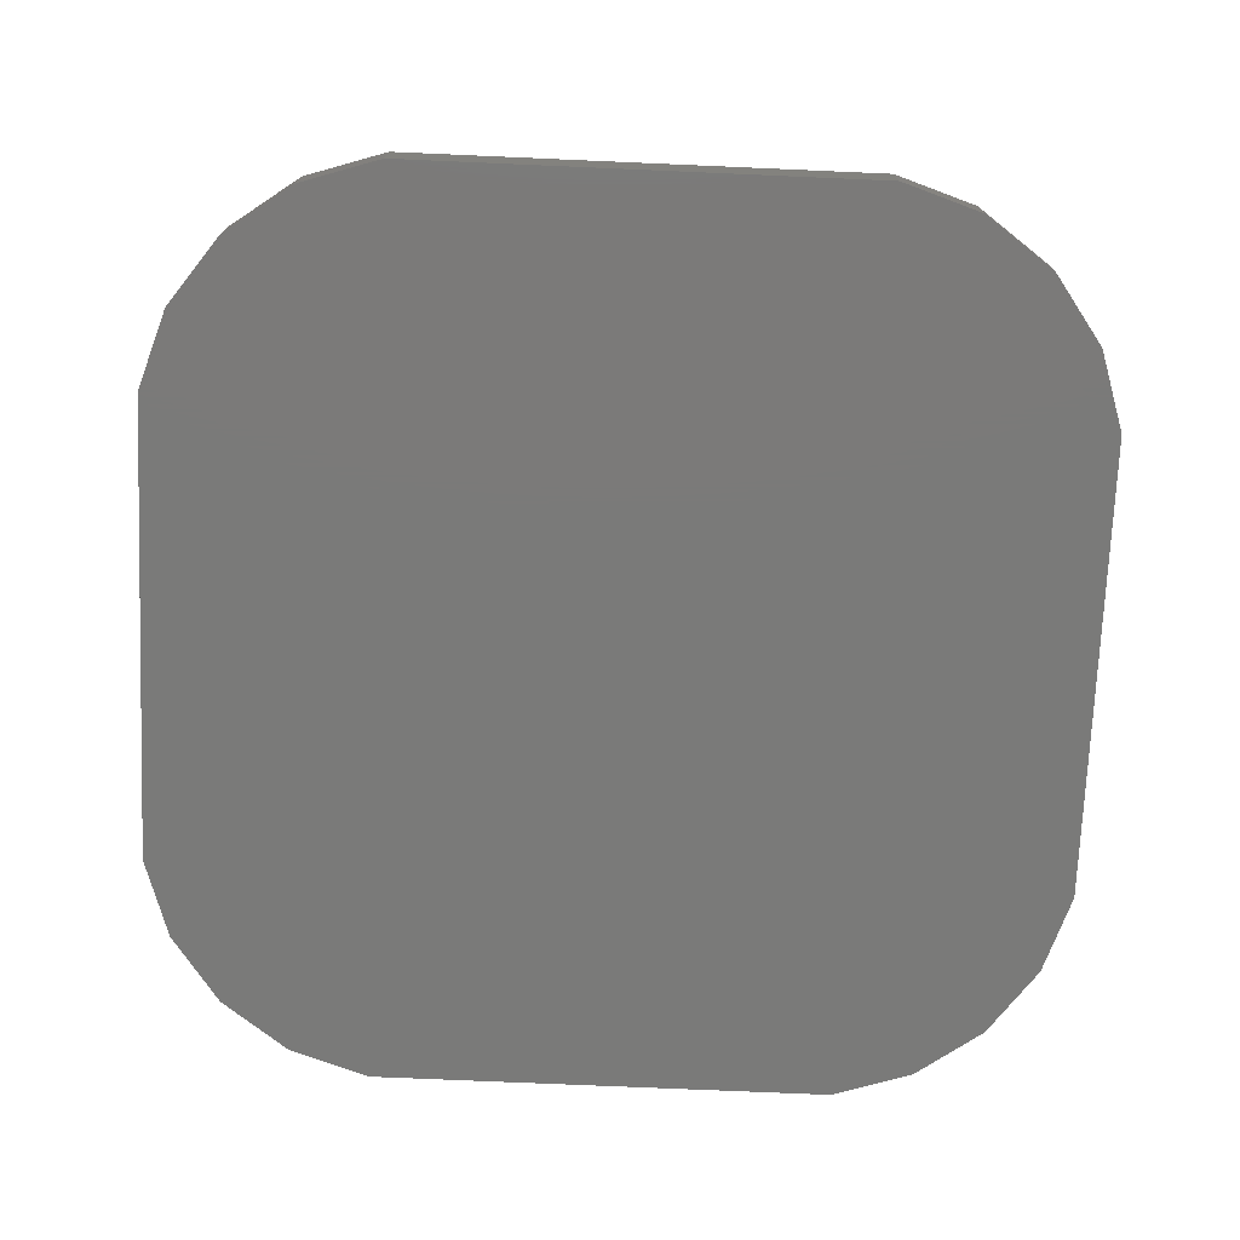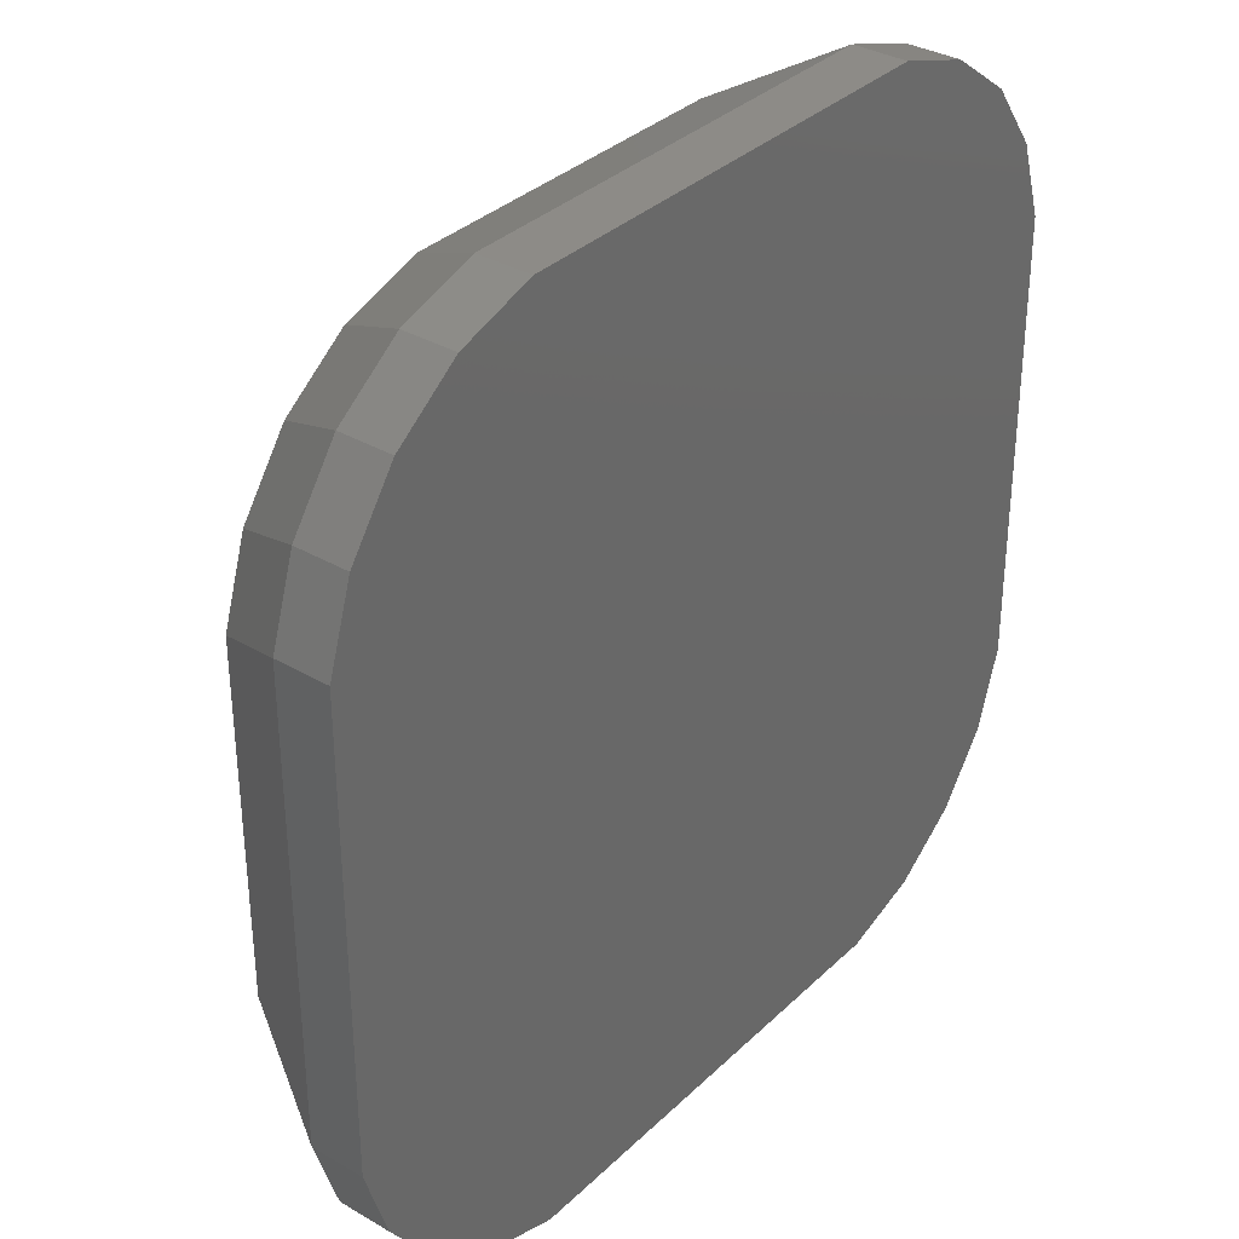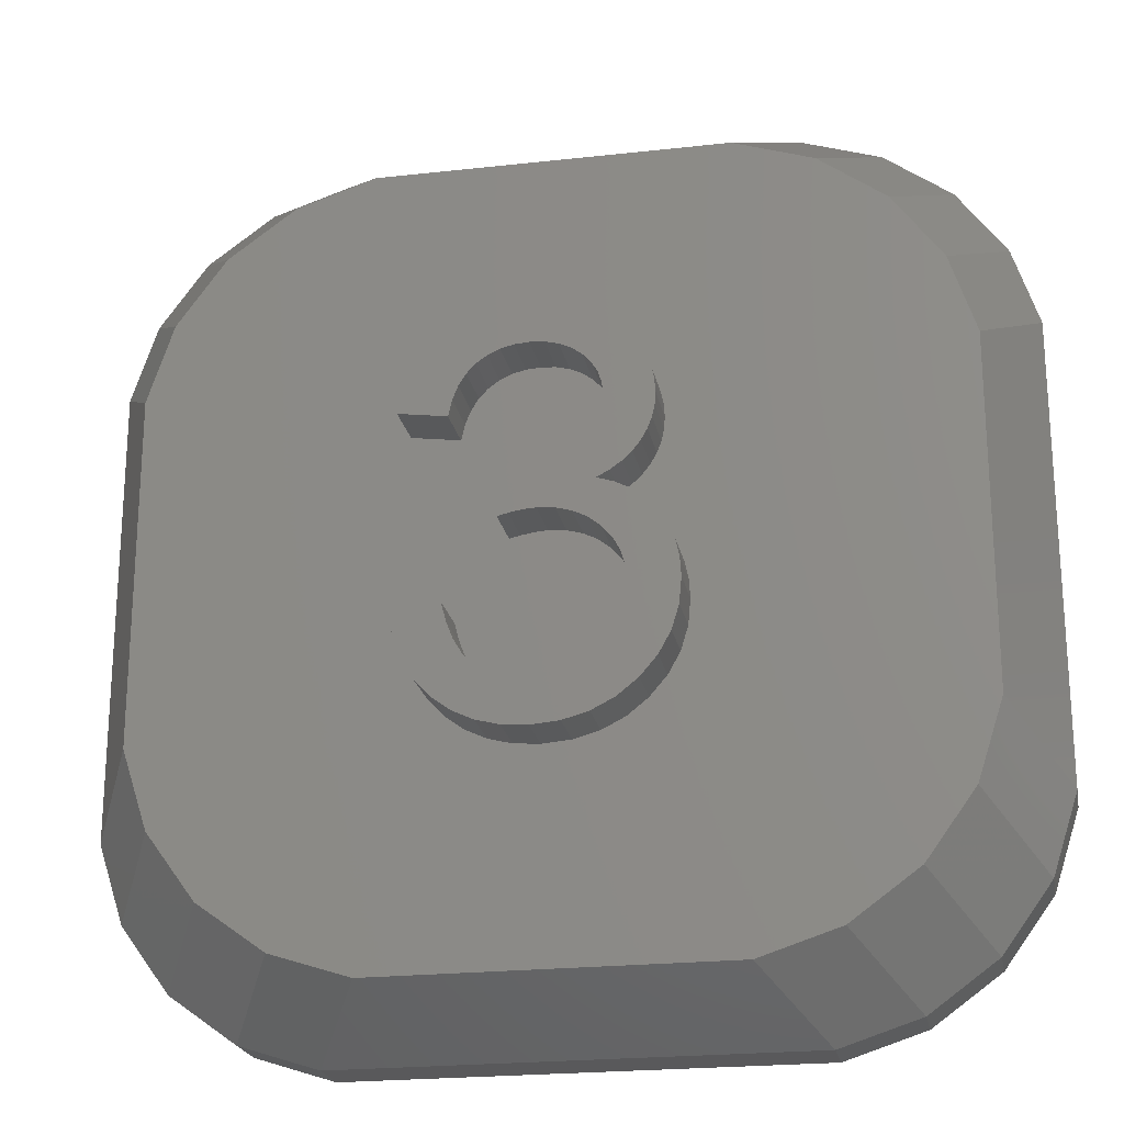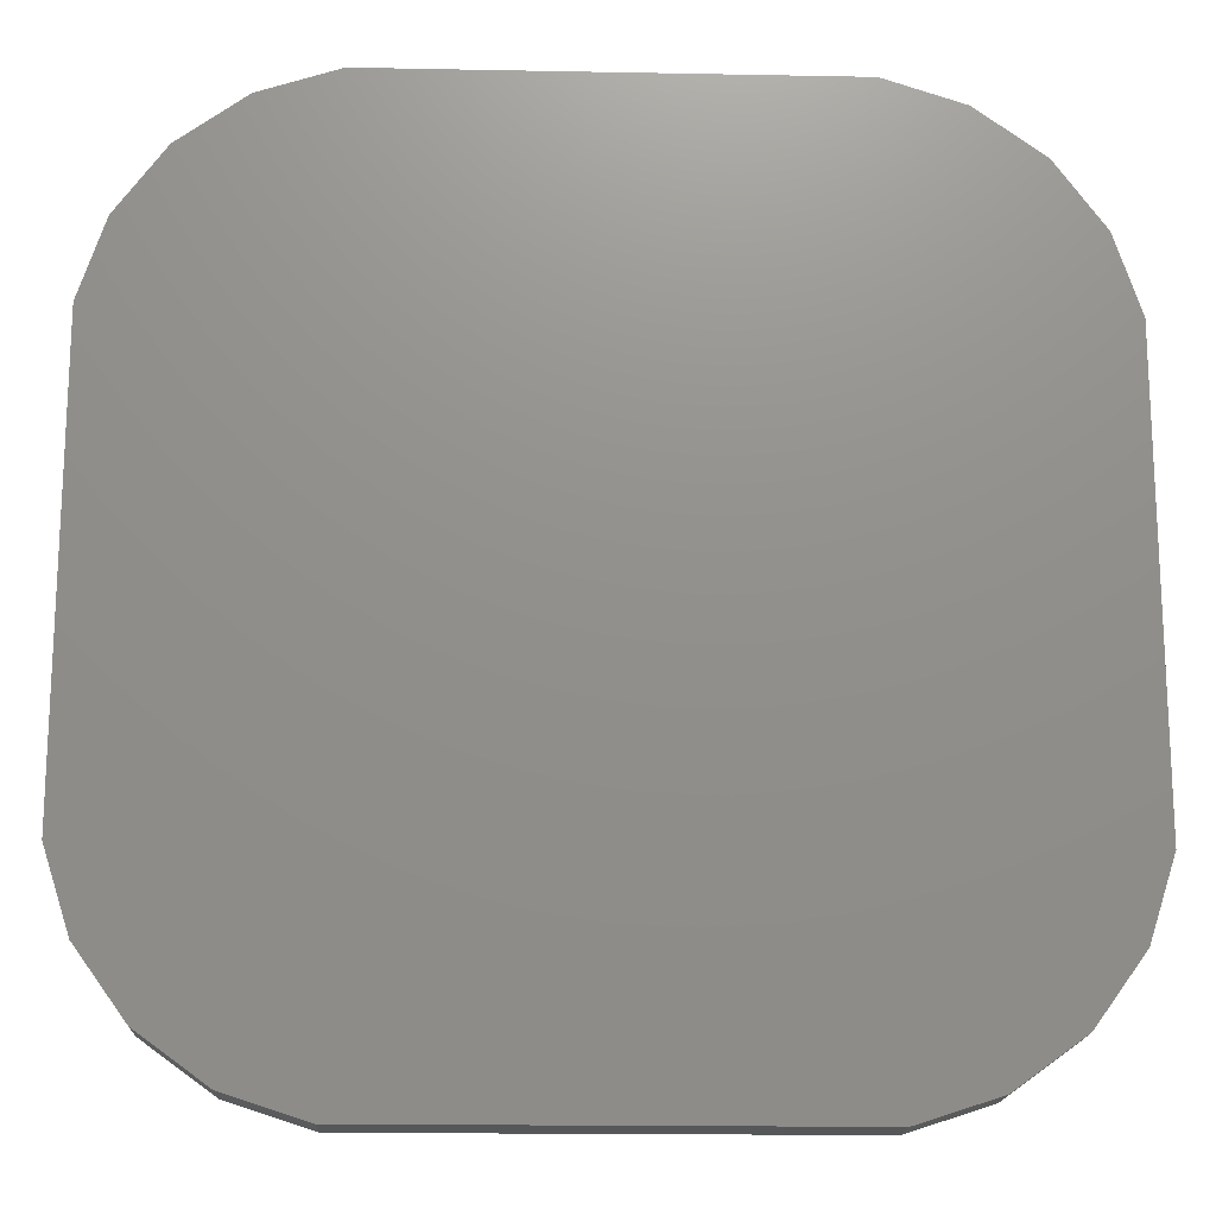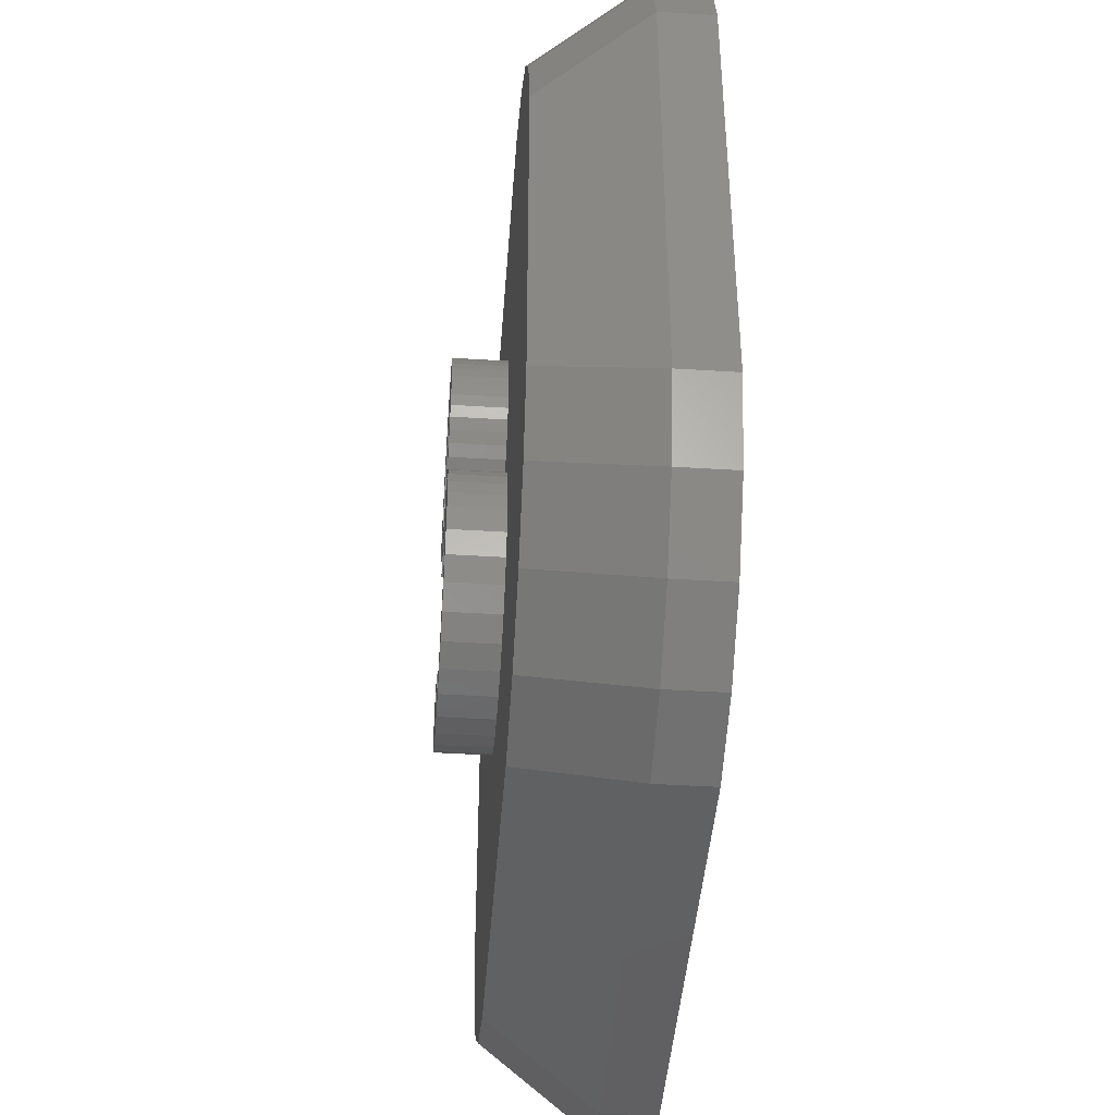
<metadata>
{"format":"stl","ext":"stl","renderer":"f3d","projection":"perspective","resolution":1024,"background":"white","views":[{"elev":-73.3,"azim":-2.5,"up":"+Z"},{"elev":34.1,"azim":128.3,"up":"+Y"},{"elev":-22.2,"azim":11.0,"up":"+Y"},{"elev":-17.1,"azim":177.8,"up":"+Y"},{"elev":-43.7,"azim":85.8,"up":"+Y"}]}
</metadata>
<code>
# stl→obj: 278 verts, 552 faces
v 4.318 -8.474 0
v 8.474 -4.318 0
v 7.991 -5.805 0
v 8.474 4.318 0
v 7.071 -7.071 0
v 4.318 8.474 0
v 5.805 -7.991 0
v 7.991 5.805 0
v 7.071 7.071 0
v 5.805 7.991 0
v -4.318 -8.474 0
v -4.318 8.474 0
v -8.474 -4.318 0
v -5.805 -7.991 0
v -7.071 -7.071 0
v -8.474 4.318 0
v -7.991 -5.805 0
v -5.805 7.991 0
v -7.071 7.071 0
v -7.991 5.805 0
v 1.975 2.388 4
v 1.074 2.397 4
v 1.096 2.166 4
v 1.38 3.488 4
v 1.007 2.607 4
v 0.548 3.105 4
v 1.166 3.652 4
v 0.921 3.793 4
v 0.8952 2.797 4
v 0.739 2.966 4
v 0.6549 3.906 4
v 0.331 3.204 4
v 0.3765 3.987 4
v 0.088 3.264 4
v 0.08586 4.036 4
v -0.181 3.284 4
v -0.217 4.052 4
v -0.4489 3.264 4
v -0.6467 4.021 4
v -0.6935 3.204 4
v -1.04 3.926 4
v -0.9149 3.104 4
v -1.396 3.769 4
v -1.113 2.964 4
v -1.716 3.549 4
v -1.283 2.784 4
v -1.99 3.272 4
v -1.419 2.564 4
v -2.21 2.944 4
v -1.522 2.304 4
v -2.376 2.564 4
v -1.592 2.004 4
v -2.488 2.132 4
v 1.992 2.141 4
v 1.976 1.908 4
v 1.923 2.628 4
v 1.066 1.881 4
v 1.837 2.862 4
v 1.927 1.685 4
v 1.716 3.088 4
v 1.846 1.474 4
v 1.563 3.3 4
v 0.976 1.635 4
v 1.732 1.273 4
v 1.587 1.087 4
v 1.41 0.922 4
v 0.826 1.429 4
v 1.202 0.7765 4
v 0.616 1.263 4
v 2.353 -0.878 4
v 1.453 -0.9766 4
v 1.48 -1.282 4
v 1.795 0.2265 4
v 1.372 -0.6993 4
v 1.048 -0.229 4
v 1.554 0.41 4
v 1.276 0.5515 4
v 1.237 -0.4501 4
v 0.8179 -0.04744 4
v 0.963 0.651 4
v 0.3684 1.135 4
v 0.5585 0.08224 4
v 0.2699 0.16 4
v 0.1057 1.043 4
v -0.048 0.186 4
v -0.1721 0.9883 4
v -0.1923 0.1796 4
v -0.465 0.97 4
v -0.353 0.1605 4
v -0.5303 0.1286 4
v -0.5724 0.9756 4
v -0.618 0.98 4
v -0.724 0.084 4
v 2.376 -1.233 4
v 2.282 -0.554 4
v 2.331 -1.715 4
v 2.165 -0.261 4
v 2.001 0.0009918 4
v 1.452 -1.604 4
v 2.196 -2.159 4
v 1.367 -1.899 4
v 1.972 -2.564 4
v 1.227 -2.166 4
v 1.657 -2.932 4
v 1.03 -2.407 4
v 1.274 -3.237 4
v 0.7889 -2.605 4
v 0.8438 -3.454 4
v 0.5155 -2.747 4
v 0.3657 -3.584 4
v 0.2099 -2.832 4
v -0.128 -2.86 4
v -0.16 -3.628 4
v -0.4152 -2.838 4
v -0.6345 -3.591 4
v -0.6748 -2.774 4
v -1.067 -3.481 4
v -0.9067 -2.666 4
v -1.458 -3.297 4
v -1.111 -2.515 4
v -1.806 -3.04 4
v -1.288 -2.315 4
v -2.098 -2.724 4
v -1.437 -2.061 4
v -2.32 -2.365 4
v -1.56 -1.752 4
v -2.471 -1.962 4
v -1.656 -1.388 4
v -2.552 -1.516 4
v 0.3657 -3.584 3
v 0.8438 -3.454 3
v 1.274 -3.237 3
v 1.657 -2.932 3
v 1.972 -2.564 3
v 2.196 -2.159 3
v 2.331 -1.715 3
v 2.376 -1.233 3
v 2.353 -0.878 3
v 2.282 -0.554 3
v 2.165 -0.261 3
v 2.001 0.0009918 3
v 1.795 0.2265 3
v 1.554 0.41 3
v 1.276 0.5515 3
v 0.963 0.651 3
v 1.202 0.7765 3
v 1.41 0.922 3
v 1.587 1.087 3
v 1.732 1.273 3
v 1.846 1.474 3
v 1.927 1.685 3
v 1.976 1.908 3
v 1.992 2.141 3
v 1.975 2.388 3
v 1.923 2.628 3
v 1.837 2.862 3
v 1.716 3.088 3
v 1.563 3.3 3
v 1.38 3.488 3
v 1.166 3.652 3
v 0.921 3.793 3
v 0.6549 3.906 3
v 0.3765 3.987 3
v 0.08586 4.036 3
v -0.217 4.052 3
v -0.6467 4.021 3
v -1.04 3.926 3
v -1.396 3.769 3
v -1.716 3.549 3
v -1.99 3.272 3
v -2.21 2.944 3
v -2.376 2.564 3
v -2.488 2.132 3
v -1.592 2.004 3
v -1.522 2.304 3
v -1.419 2.564 3
v -1.283 2.784 3
v -1.113 2.964 3
v -0.9149 3.104 3
v -0.6935 3.204 3
v -0.4489 3.264 3
v -0.181 3.284 3
v 0.088 3.264 3
v 0.331 3.204 3
v 0.548 3.105 3
v 0.739 2.966 3
v 0.8952 2.797 3
v 1.007 2.607 3
v 1.074 2.397 3
v 1.096 2.166 3
v 1.066 1.881 3
v 0.976 1.635 3
v 0.826 1.429 3
v 0.616 1.263 3
v 0.3684 1.135 3
v 0.1057 1.043 3
v -0.1721 0.9883 3
v -0.465 0.97 3
v -0.5724 0.9756 3
v -0.618 0.98 3
v -0.724 0.084 3
v -0.5303 0.1286 3
v -0.353 0.1605 3
v -0.1923 0.1796 3
v -0.048 0.186 3
v 0.2699 0.16 3
v 0.5585 0.08224 3
v 0.8179 -0.04744 3
v 1.048 -0.229 3
v 1.237 -0.4501 3
v 1.372 -0.6993 3
v 1.453 -0.9766 3
v 1.48 -1.282 3
v 1.452 -1.604 3
v 1.367 -1.899 3
v 1.227 -2.166 3
v 1.03 -2.407 3
v 0.7889 -2.605 3
v 0.5155 -2.747 3
v 0.2099 -2.832 3
v -0.128 -2.86 3
v -0.4152 -2.838 3
v -0.6748 -2.774 3
v -0.9067 -2.666 3
v -1.111 -2.515 3
v -1.288 -2.315 3
v -1.437 -2.061 3
v -1.56 -1.752 3
v -1.656 -1.388 3
v -2.552 -1.516 3
v -2.471 -1.962 3
v -2.32 -2.365 3
v -2.098 -2.724 3
v -1.806 -3.04 3
v -1.458 -3.297 3
v -1.067 -3.481 3
v -0.6345 -3.591 3
v -0.16 -3.628 3
v 5.805 7.991 1
v 7.071 7.071 1
v -5.805 -7.991 1
v -6.01 -6.01 3
v -7.071 -7.071 1
v -4.745 -6.93 3
v -7.991 -5.805 1
v -6.93 -4.745 3
v 6.01 6.01 3
v 4.745 6.93 3
v -8.474 4.318 1
v -8.474 -4.318 1
v -7.071 7.071 1
v -5.805 7.991 1
v -7.991 5.805 1
v -4.318 -8.474 1
v 3.257 -7.413 3
v -3.257 -7.413 3
v 4.318 -8.474 1
v 4.318 8.474 1
v 3.257 7.413 3
v -6.01 6.01 3
v -6.93 4.745 3
v 7.071 -7.071 1
v 7.991 -5.805 1
v 8.474 -4.318 1
v 8.474 4.318 1
v 7.413 -3.257 3
v 7.413 3.257 3
v -3.257 7.413 3
v -4.318 8.474 1
v -7.413 -3.257 3
v -7.413 3.257 3
v 7.991 5.805 1
v 6.93 4.745 3
v 6.93 -4.745 3
v -4.745 6.93 3
v 6.01 -6.01 3
v 4.745 -6.93 3
v 5.805 -7.991 1
f 1 2 3
f 2 1 4
f 1 3 5
f 6 4 1
f 1 5 7
f 4 6 8
f 8 6 9
f 9 6 10
f 11 6 1
f 11 12 6
f 13 11 14
f 11 13 12
f 13 14 15
f 16 12 13
f 13 15 17
f 12 16 18
f 18 16 19
f 19 16 20
f 21 22 23
f 24 25 22
f 26 27 28
f 24 29 25
f 24 30 29
f 26 28 31
f 27 26 30
f 32 31 33
f 31 32 26
f 33 34 32
f 35 34 33
f 35 36 34
f 37 36 35
f 37 38 36
f 39 38 37
f 39 40 38
f 41 40 39
f 40 41 42
f 43 42 41
f 42 43 44
f 45 44 43
f 44 45 46
f 47 46 45
f 46 47 48
f 49 48 47
f 48 49 50
f 51 50 49
f 50 51 52
f 52 51 53
f 23 54 21
f 54 23 55
f 22 21 56
f 57 55 23
f 22 56 58
f 55 57 59
f 22 58 60
f 59 57 61
f 22 60 62
f 63 61 57
f 22 62 24
f 61 63 64
f 30 24 27
f 64 63 65
f 65 63 66
f 67 66 63
f 66 67 68
f 69 68 67
f 70 71 72
f 73 74 71
f 75 76 77
f 73 78 74
f 73 75 78
f 79 77 80
f 68 69 80
f 77 79 75
f 81 80 69
f 80 82 79
f 83 80 81
f 80 83 82
f 84 83 81
f 84 85 83
f 86 85 84
f 86 87 85
f 88 87 86
f 87 88 89
f 88 90 89
f 91 90 88
f 92 90 91
f 90 92 93
f 72 94 70
f 71 70 95
f 94 72 96
f 71 95 97
f 71 97 98
f 99 96 72
f 71 98 73
f 96 99 100
f 75 73 76
f 101 100 99
f 100 101 102
f 103 102 101
f 102 103 104
f 105 104 103
f 104 105 106
f 107 106 105
f 106 107 108
f 109 108 107
f 109 110 108
f 111 110 109
f 112 110 111
f 112 113 110
f 114 113 112
f 114 115 113
f 116 115 114
f 117 116 118
f 116 117 115
f 119 118 120
f 121 120 122
f 123 122 124
f 118 119 117
f 125 124 126
f 127 126 128
f 120 121 119
f 122 123 121
f 124 125 123
f 126 127 125
f 127 128 129
f 130 108 110
f 108 130 131
f 131 106 108
f 106 131 132
f 132 104 106
f 104 132 133
f 104 134 102
f 134 104 133
f 102 135 100
f 135 102 134
f 100 136 96
f 136 100 135
f 96 137 94
f 137 96 136
f 94 138 70
f 138 94 137
f 70 139 95
f 139 70 138
f 95 140 97
f 140 95 139
f 97 141 98
f 141 97 140
f 98 142 73
f 142 98 141
f 142 76 73
f 76 142 143
f 143 77 76
f 77 143 144
f 144 80 77
f 80 144 145
f 145 68 80
f 68 145 146
f 146 66 68
f 66 146 147
f 147 65 66
f 65 147 148
f 65 149 64
f 149 65 148
f 64 150 61
f 150 64 149
f 61 151 59
f 151 61 150
f 59 152 55
f 152 59 151
f 55 153 54
f 153 55 152
f 54 154 21
f 154 54 153
f 21 155 56
f 155 21 154
f 56 156 58
f 156 56 155
f 58 157 60
f 157 58 156
f 60 158 62
f 158 60 157
f 62 159 24
f 159 62 158
f 159 27 24
f 27 159 160
f 160 28 27
f 28 160 161
f 161 31 28
f 31 161 162
f 162 33 31
f 33 162 163
f 163 35 33
f 35 163 164
f 164 37 35
f 37 164 165
f 165 39 37
f 39 165 166
f 166 41 39
f 41 166 167
f 167 43 41
f 43 167 168
f 168 45 43
f 45 168 169
f 170 45 169
f 45 170 47
f 171 47 170
f 47 171 49
f 172 49 171
f 49 172 51
f 173 51 172
f 51 173 53
f 173 52 53
f 52 173 174
f 52 175 50
f 175 52 174
f 50 176 48
f 176 50 175
f 48 177 46
f 177 48 176
f 46 178 44
f 178 46 177
f 178 42 44
f 42 178 179
f 179 40 42
f 40 179 180
f 180 38 40
f 38 180 181
f 181 36 38
f 36 181 182
f 182 34 36
f 34 182 183
f 183 32 34
f 32 183 184
f 184 26 32
f 26 184 185
f 185 30 26
f 30 185 186
f 187 30 186
f 30 187 29
f 188 29 187
f 29 188 25
f 189 25 188
f 25 189 22
f 190 22 189
f 22 190 23
f 191 23 190
f 23 191 57
f 192 57 191
f 57 192 63
f 193 63 192
f 63 193 67
f 193 69 67
f 69 193 194
f 194 81 69
f 81 194 195
f 195 84 81
f 84 195 196
f 196 86 84
f 86 196 197
f 197 88 86
f 88 197 198
f 198 91 88
f 91 198 199
f 199 92 91
f 92 199 200
f 201 92 200
f 92 201 93
f 201 90 93
f 90 201 202
f 202 89 90
f 89 202 203
f 203 87 89
f 87 203 204
f 204 85 87
f 85 204 205
f 205 83 85
f 83 205 206
f 206 82 83
f 82 206 207
f 207 79 82
f 79 207 208
f 208 75 79
f 75 208 209
f 210 75 209
f 75 210 78
f 211 78 210
f 78 211 74
f 212 74 211
f 74 212 71
f 213 71 212
f 71 213 72
f 214 72 213
f 72 214 99
f 215 99 214
f 99 215 101
f 216 101 215
f 101 216 103
f 217 103 216
f 103 217 105
f 217 107 105
f 107 217 218
f 218 109 107
f 109 218 219
f 219 111 109
f 111 219 220
f 220 112 111
f 112 220 221
f 221 114 112
f 114 221 222
f 222 116 114
f 116 222 223
f 223 118 116
f 118 223 224
f 224 120 118
f 120 224 225
f 120 226 122
f 226 120 225
f 122 227 124
f 227 122 226
f 124 228 126
f 228 124 227
f 126 229 128
f 229 126 228
f 229 129 128
f 129 229 230
f 231 129 230
f 129 231 127
f 232 127 231
f 127 232 125
f 233 125 232
f 125 233 123
f 234 123 233
f 123 234 121
f 234 119 121
f 119 234 235
f 235 117 119
f 117 235 236
f 236 115 117
f 115 236 237
f 237 113 115
f 113 237 238
f 238 110 113
f 110 238 130
f 9 239 240
f 239 9 10
f 241 242 243
f 242 241 244
f 245 242 246
f 242 245 243
f 239 247 240
f 247 239 248
f 13 249 16
f 249 13 250
f 18 251 252
f 251 18 19
f 16 253 20
f 253 16 249
f 254 255 256
f 255 254 257
f 10 258 239
f 258 10 6
f 258 248 239
f 248 258 259
f 253 260 251
f 260 253 261
f 262 3 263
f 3 262 5
f 264 4 265
f 4 264 2
f 254 244 241
f 244 254 256
f 266 265 267
f 265 266 264
f 14 254 241
f 254 14 11
f 258 268 259
f 268 258 269
f 6 269 258
f 269 6 12
f 17 250 13
f 250 17 245
f 249 270 271
f 270 249 250
f 250 246 270
f 246 250 245
f 247 272 240
f 272 247 273
f 273 265 272
f 265 273 267
f 249 261 253
f 261 249 271
f 20 251 19
f 251 20 253
f 11 257 254
f 257 11 1
f 12 252 269
f 252 12 18
f 15 245 17
f 245 15 243
f 155 267 273
f 138 267 139
f 156 273 247
f 267 138 266
f 157 247 248
f 136 266 137
f 158 248 259
f 135 266 136
f 134 274 135
f 266 135 274
f 137 266 138
f 267 153 152
f 267 152 140
f 267 140 139
f 267 154 153
f 267 155 154
f 273 156 155
f 247 157 156
f 248 158 157
f 259 159 158
f 259 160 159
f 259 161 160
f 259 162 161
f 259 163 162
f 259 164 163
f 259 165 164
f 268 165 259
f 165 268 166
f 166 268 167
f 167 268 168
f 261 171 260
f 170 260 171
f 260 170 275
f 169 275 170
f 275 169 268
f 168 268 169
f 274 134 276
f 276 134 277
f 133 277 134
f 277 133 255
f 132 255 133
f 131 255 132
f 130 255 131
f 238 255 130
f 256 238 237
f 256 237 236
f 256 236 235
f 256 235 234
f 238 256 255
f 244 234 233
f 242 233 232
f 270 232 231
f 270 231 230
f 171 261 172
f 271 172 261
f 270 230 271
f 172 271 173
f 232 270 246
f 173 271 230
f 234 244 256
f 233 242 244
f 232 246 242
f 151 140 152
f 140 151 141
f 150 141 151
f 149 141 150
f 141 149 142
f 148 142 149
f 148 143 142
f 147 143 148
f 147 144 143
f 146 144 147
f 144 146 145
f 186 190 189
f 187 189 188
f 190 194 191
f 186 189 187
f 191 194 192
f 190 186 194
f 192 194 193
f 185 194 186
f 185 195 194
f 184 195 185
f 183 195 184
f 195 183 196
f 182 196 183
f 181 196 182
f 196 181 197
f 180 197 181
f 179 197 180
f 178 197 179
f 197 178 198
f 177 198 178
f 200 174 201
f 176 198 177
f 228 201 229
f 198 176 199
f 199 176 200
f 173 201 174
f 200 176 175
f 227 201 228
f 200 175 174
f 201 227 224
f 226 224 227
f 224 226 225
f 230 201 173
f 201 230 229
f 206 213 212
f 209 212 211
f 208 212 209
f 209 211 210
f 207 212 208
f 206 212 207
f 213 206 214
f 205 214 206
f 214 205 215
f 215 205 216
f 216 205 217
f 217 205 218
f 218 205 219
f 219 205 220
f 204 220 205
f 220 204 221
f 203 221 204
f 203 222 221
f 202 222 203
f 224 222 202
f 224 202 201
f 222 224 223
f 252 260 275
f 260 252 251
f 269 275 268
f 275 269 252
f 276 263 274
f 263 276 262
f 7 262 278
f 262 7 5
f 1 278 257
f 278 1 7
f 257 277 255
f 277 257 278
f 278 276 277
f 276 278 262
f 15 241 243
f 241 15 14
f 272 9 240
f 9 272 8
f 263 2 264
f 2 263 3
f 274 264 266
f 264 274 263
f 265 8 272
f 8 265 4

</code>
